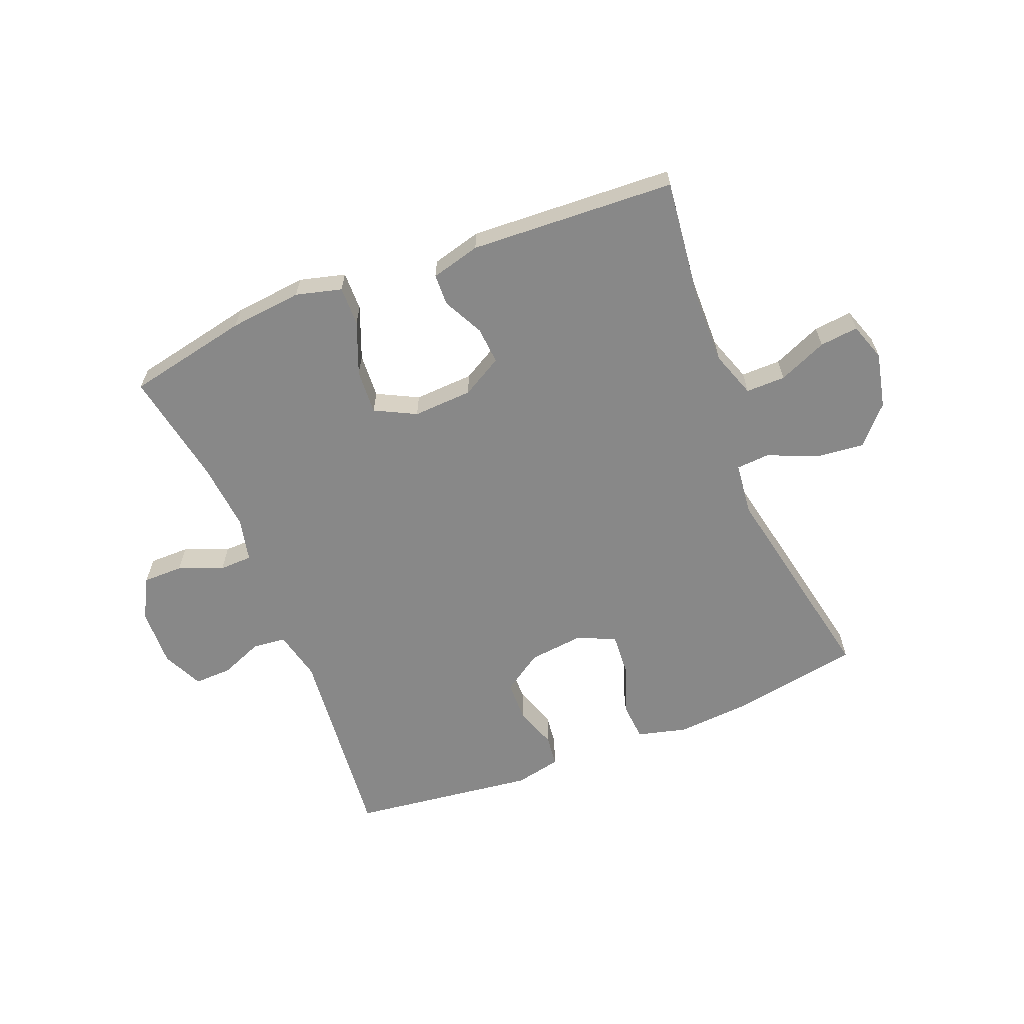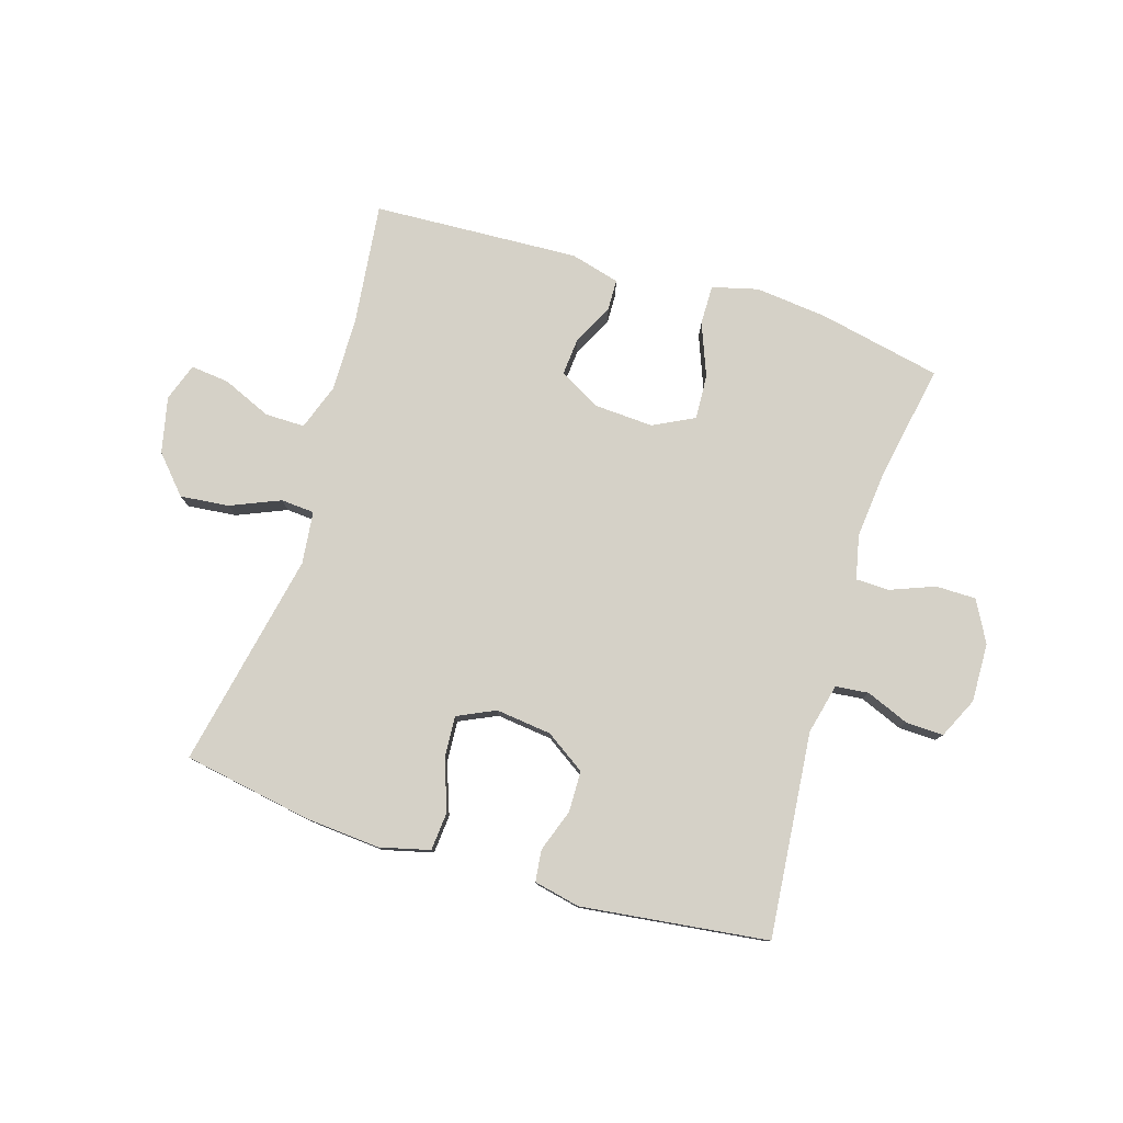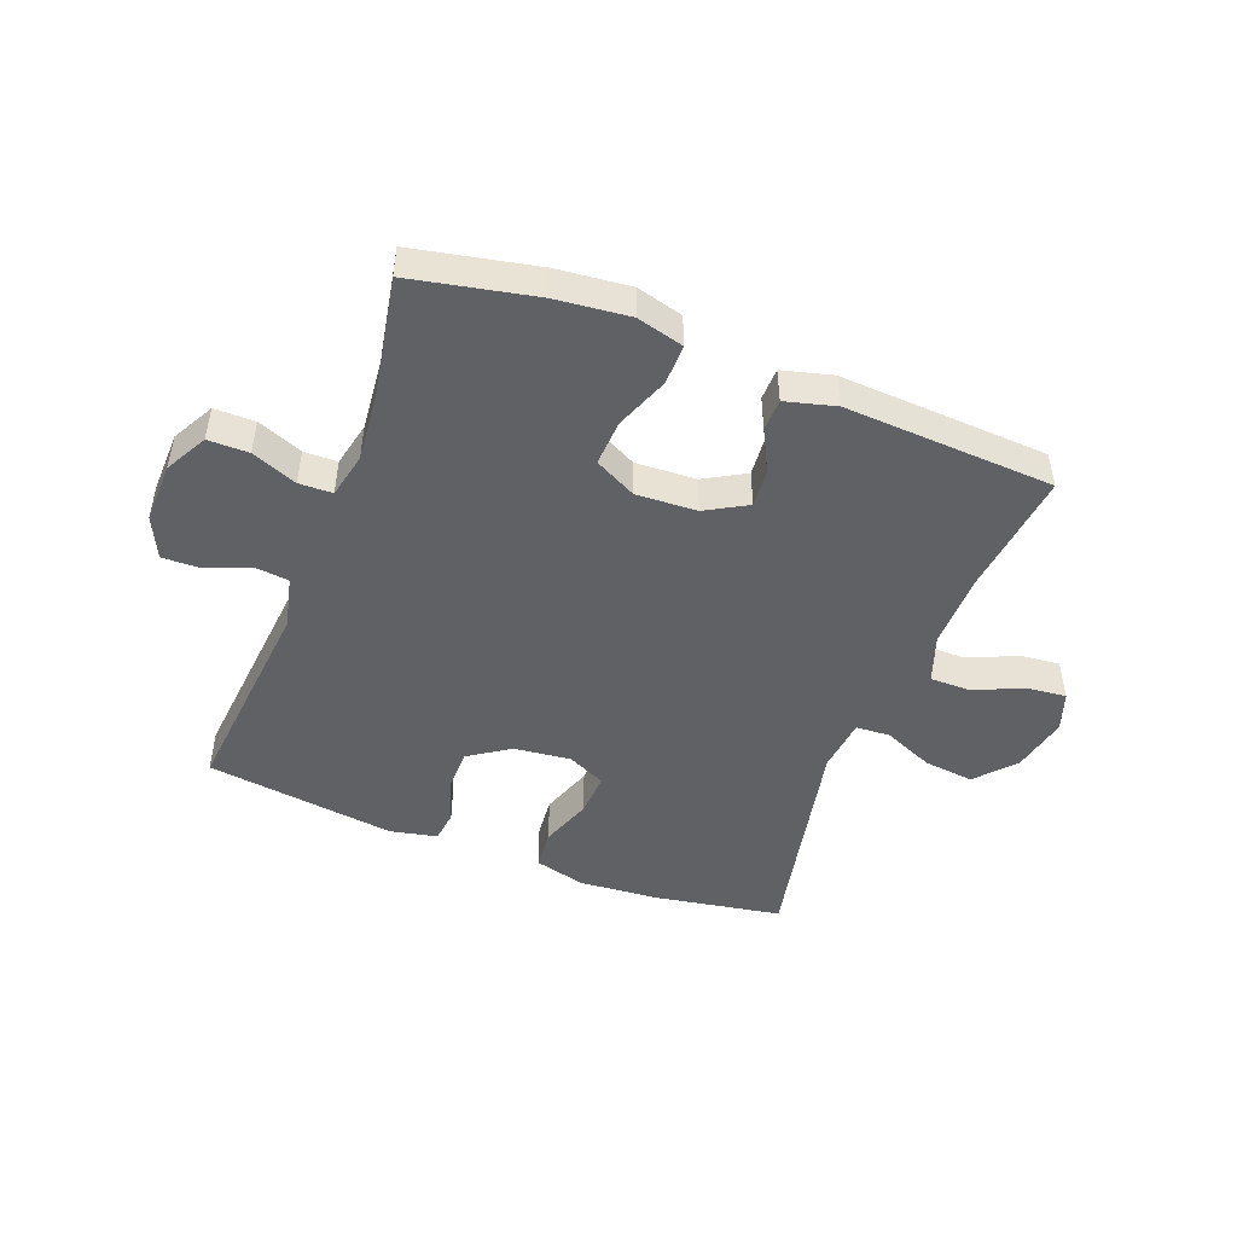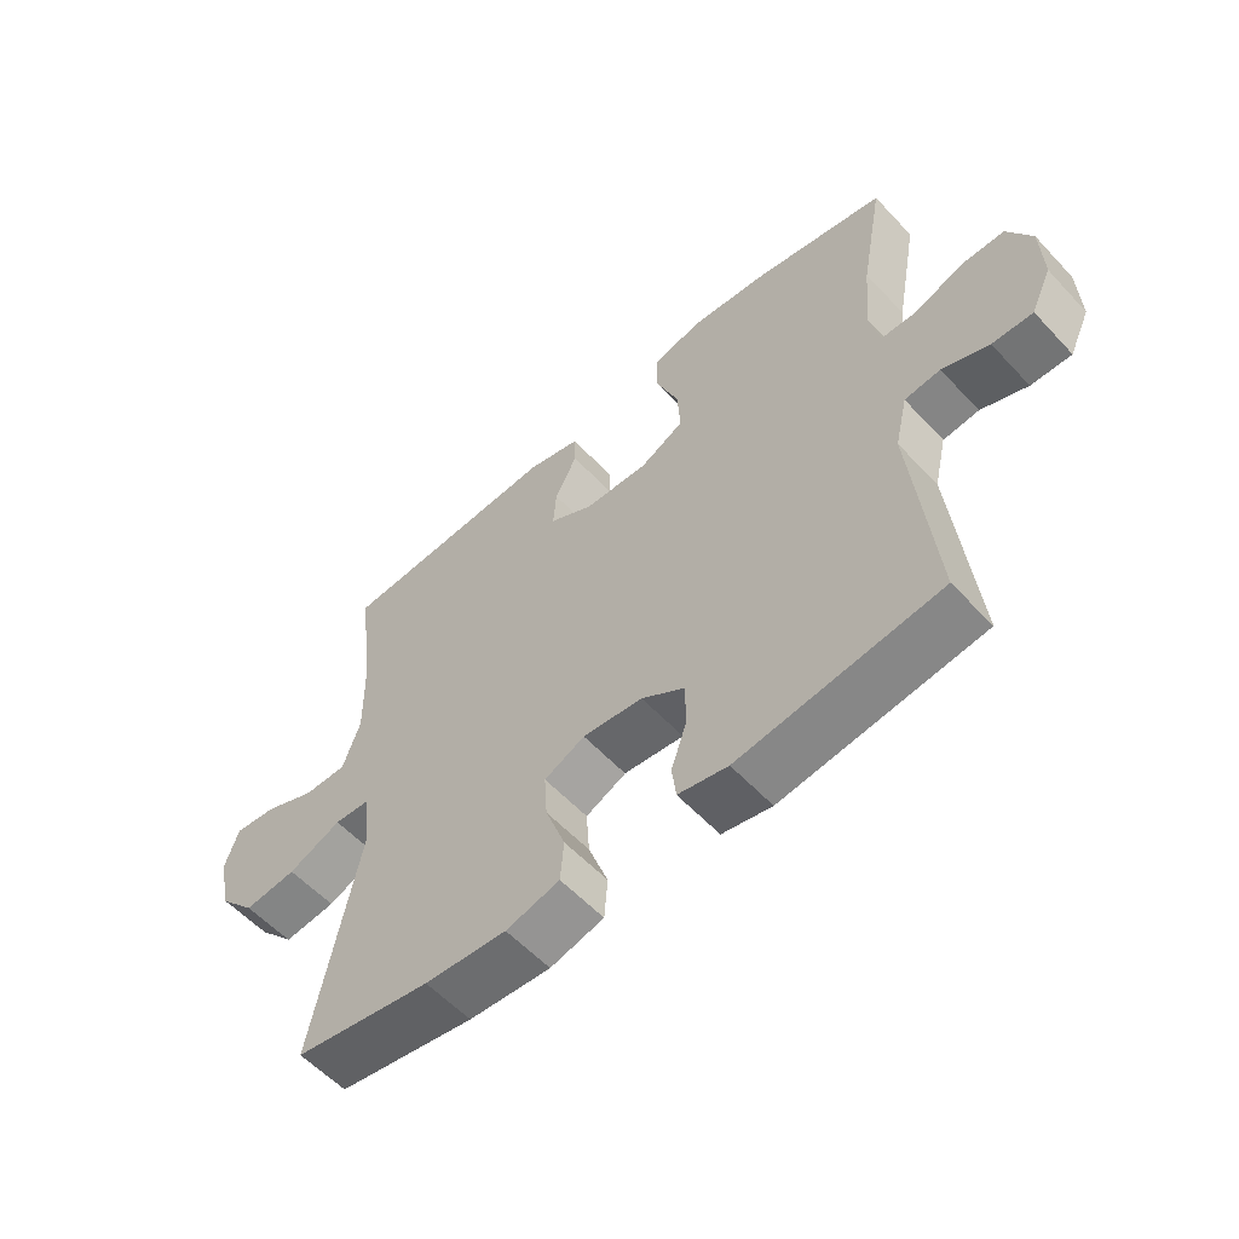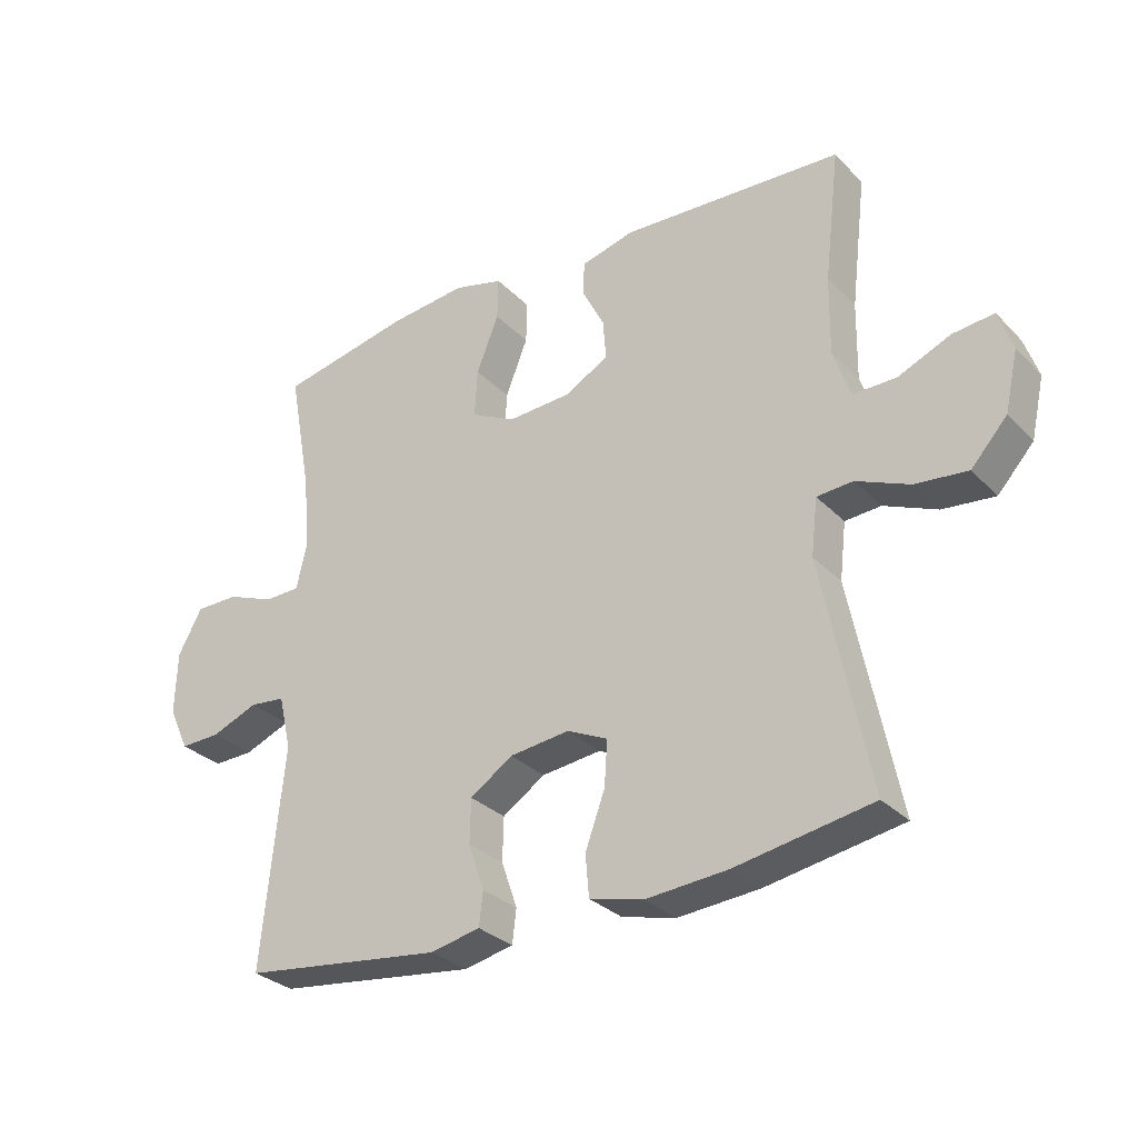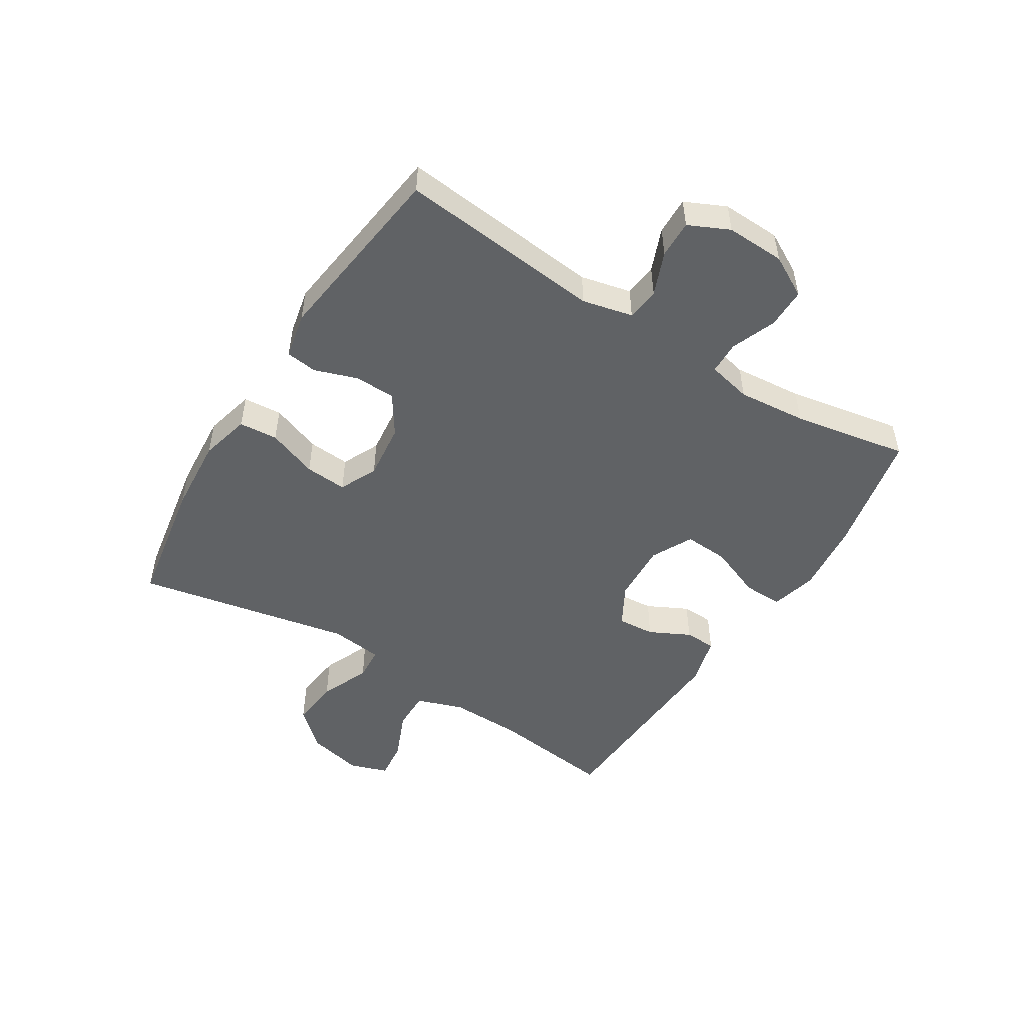
<metadata>
{"format":"obj","ext":"obj","renderer":"f3d","projection":"perspective","resolution":1024,"background":"white","views":[{"elev":-62.9,"azim":21.8,"up":"+Y"},{"elev":78.8,"azim":-162.7,"up":"+Y"},{"elev":-48.4,"azim":-20.9,"up":"+Y"},{"elev":-57.1,"azim":-137.7,"up":"+Z"},{"elev":-30.3,"azim":35.2,"up":"+Z"},{"elev":-50.5,"azim":-122.1,"up":"+Y"}]}
</metadata>
<code>
o path2554
v 0.1548 0.0375 0.5181
v 0.07096 0.0375 0.4961
v 0.06928 0.0375 0.4431
v 0.104 0.0375 0.3743
v 0.109 0.0375 0.3111
v 0.03993 0.0375 0.2724
v -0.06121 0.0375 0.2673
v -0.1307 0.0375 0.3028
v -0.1263 0.0375 0.3788
v -0.09113 0.0375 0.4675
v -0.08995 0.0375 0.5346
v -0.1677 0.0375 0.5549
v -0.2906 0.0375 0.5421
v -0.4977 0.0375 0.4995
v -0.4619 0.0375 0.3045
v -0.451 0.0375 0.1884
v -0.4676 0.0375 0.1139
v -0.5234 0.0375 0.1125
v -0.5989 0.0375 0.1421
v -0.6671 0.0375 0.1422
v -0.7052 0.0375 0.07245
v -0.7084 0.0375 -0.02698
v -0.6761 0.0375 -0.09578
v -0.6125 0.0375 -0.0942
v -0.5394 0.0375 -0.0649
v -0.4834 0.0375 -0.07109
v -0.4635 0.0375 -0.1564
v -0.4977 0.0375 -0.5024
v -0.1818 0.0375 -0.5429
v -0.1036 0.0375 -0.5263
v -0.09718 0.0375 -0.4733
v -0.1223 0.0375 -0.4006
v -0.1206 0.0375 -0.3316
v -0.05325 0.0375 -0.2869
v 0.04127 0.0375 -0.2762
v 0.1051 0.0375 -0.3063
v 0.1003 0.0375 -0.3772
v 0.0693 0.0375 -0.4621
v 0.07464 0.0375 -0.5275
v 0.1593 0.0375 -0.5492
v 0.2884 0.0375 -0.5395
v 0.504 0.0375 -0.5024
v 0.4302 0.0375 -0.1368
v 0.4406 0.0375 -0.04791
v 0.4973 0.0375 -0.0441
v 0.581 0.0375 -0.0798
v 0.6637 0.0375 -0.08872
v 0.7207 0.0375 -0.02588
v 0.7416 0.0375 0.0684
v 0.7196 0.0375 0.1325
v 0.6542 0.0375 0.1256
v 0.5717 0.0375 0.09023
v 0.5046 0.0375 0.08985
v 0.4772 0.0375 0.1683
v 0.4792 0.0375 0.2917
v 0.504 0.0375 0.4995
v 0.1548 -0.0375 0.5181
v 0.07096 -0.0375 0.4961
v 0.06928 -0.0375 0.4431
v 0.104 -0.0375 0.3743
v 0.109 -0.0375 0.3111
v 0.03993 -0.0375 0.2724
v -0.06121 -0.0375 0.2673
v -0.1307 -0.0375 0.3028
v -0.1263 -0.0375 0.3788
v -0.09113 -0.0375 0.4675
v -0.08995 -0.0375 0.5346
v -0.1677 -0.0375 0.5549
v -0.2906 -0.0375 0.5421
v -0.4977 -0.0375 0.4995
v -0.4619 -0.0375 0.3045
v -0.451 -0.0375 0.1884
v -0.4676 -0.0375 0.1139
v -0.5234 -0.0375 0.1125
v -0.5989 -0.0375 0.1421
v -0.6671 -0.0375 0.1422
v -0.7052 -0.0375 0.07245
v -0.7084 -0.0375 -0.02698
v -0.6761 -0.0375 -0.09578
v -0.6125 -0.0375 -0.0942
v -0.5394 -0.0375 -0.0649
v -0.4834 -0.0375 -0.07109
v -0.4635 -0.0375 -0.1564
v -0.4977 -0.0375 -0.5024
v -0.1818 -0.0375 -0.5429
v -0.1036 -0.0375 -0.5263
v -0.09718 -0.0375 -0.4733
v -0.1223 -0.0375 -0.4006
v -0.1206 -0.0375 -0.3316
v -0.05325 -0.0375 -0.2869
v 0.04127 -0.0375 -0.2762
v 0.1051 -0.0375 -0.3063
v 0.1003 -0.0375 -0.3772
v 0.0693 -0.0375 -0.4621
v 0.07464 -0.0375 -0.5275
v 0.1593 -0.0375 -0.5492
v 0.2884 -0.0375 -0.5395
v 0.504 -0.0375 -0.5024
v 0.4302 -0.0375 -0.1368
v 0.4406 -0.0375 -0.04791
v 0.4973 -0.0375 -0.0441
v 0.581 -0.0375 -0.0798
v 0.6637 -0.0375 -0.08872
v 0.7207 -0.0375 -0.02588
v 0.7416 -0.0375 0.0684
v 0.7196 -0.0375 0.1325
v 0.6542 -0.0375 0.1256
v 0.5717 -0.0375 0.09023
v 0.5046 -0.0375 0.08985
v 0.4772 -0.0375 0.1683
v 0.4792 -0.0375 0.2917
v 0.504 -0.0375 0.4995
v -0.7052 0.0375 0.07245
v -0.7084 0.0375 -0.02698
v -0.6761 0.0375 -0.09578
v -0.6761 0.0375 -0.09578
v -0.6671 0.0375 0.1422
v -0.6671 0.0375 0.1422
v -0.6125 0.0375 -0.0942
v -0.5989 0.0375 0.1421
v -0.5394 0.0375 -0.0649
v -0.5234 0.0375 0.1125
v -0.4834 0.0375 -0.07109
v -0.4834 0.0375 -0.07109
v -0.4676 0.0375 0.1139
v -0.4676 0.0375 0.1139
v -0.4635 0.0375 -0.1564
v -0.4977 0.0375 0.4995
v -0.4977 0.0375 0.4995
v -0.4619 0.0375 0.3045
v -0.4977 0.0375 -0.5024
v -0.4977 0.0375 -0.5024
v -0.451 0.0375 0.1884
v -0.2906 0.0375 0.5421
v -0.1818 0.0375 -0.5429
v -0.1677 0.0375 0.5549
v -0.1036 0.0375 -0.5263
v -0.1036 0.0375 -0.5263
v -0.08995 0.0375 0.5346
v -0.08995 0.0375 0.5346
v -0.1307 0.0375 0.3028
v -0.1307 0.0375 0.3028
v -0.1263 0.0375 0.3788
v -0.06121 0.0375 0.2673
v -0.1223 0.0375 -0.4006
v -0.1206 0.0375 -0.3316
v -0.09113 0.0375 0.4675
v -0.09718 0.0375 -0.4733
v -0.05325 0.0375 -0.2869
v 0.03993 0.0375 0.2724
v 0.04127 0.0375 -0.2762
v 0.109 0.0375 0.3111
v 0.109 0.0375 0.3111
v 0.1051 0.0375 -0.3063
v 0.1051 0.0375 -0.3063
v 0.07096 0.0375 0.4961
v 0.07096 0.0375 0.4961
v 0.06928 0.0375 0.4431
v 0.104 0.0375 0.3743
v 0.1003 0.0375 -0.3772
v 0.0693 0.0375 -0.4621
v 0.07464 0.0375 -0.5275
v 0.07464 0.0375 -0.5275
v 0.1548 0.0375 0.5181
v 0.1593 0.0375 -0.5492
v 0.2884 0.0375 -0.5395
v 0.4302 0.0375 -0.1368
v 0.4406 0.0375 -0.04791
v 0.4406 0.0375 -0.04791
v 0.4973 0.0375 -0.0441
v 0.4772 0.0375 0.1683
v 0.4792 0.0375 0.2917
v 0.5046 0.0375 0.08985
v 0.5046 0.0375 0.08985
v 0.504 0.0375 0.4995
v 0.504 0.0375 0.4995
v 0.504 0.0375 -0.5024
v 0.504 0.0375 -0.5024
v 0.581 0.0375 -0.0798
v 0.5717 0.0375 0.09023
v 0.6542 0.0375 0.1256
v 0.6637 0.0375 -0.08872
v 0.7196 0.0375 0.1325
v 0.7196 0.0375 0.1325
v 0.7207 0.0375 -0.02588
v 0.7416 0.0375 0.0684
v -0.7052 -0.0375 0.07245
v -0.7084 -0.0375 -0.02698
v -0.6761 -0.0375 -0.09578
v -0.6761 -0.0375 -0.09578
v -0.6671 -0.0375 0.1422
v -0.6671 -0.0375 0.1422
v -0.6125 -0.0375 -0.0942
v -0.5989 -0.0375 0.1421
v -0.5394 -0.0375 -0.0649
v -0.5234 -0.0375 0.1125
v -0.4834 -0.0375 -0.07109
v -0.4834 -0.0375 -0.07109
v -0.4676 -0.0375 0.1139
v -0.4676 -0.0375 0.1139
v -0.4635 -0.0375 -0.1564
v -0.4977 -0.0375 0.4995
v -0.4977 -0.0375 0.4995
v -0.4619 -0.0375 0.3045
v -0.4977 -0.0375 -0.5024
v -0.4977 -0.0375 -0.5024
v -0.451 -0.0375 0.1884
v -0.2906 -0.0375 0.5421
v -0.1818 -0.0375 -0.5429
v -0.1677 -0.0375 0.5549
v -0.1036 -0.0375 -0.5263
v -0.1036 -0.0375 -0.5263
v -0.08995 -0.0375 0.5346
v -0.08995 -0.0375 0.5346
v -0.1307 -0.0375 0.3028
v -0.1307 -0.0375 0.3028
v -0.1263 -0.0375 0.3788
v -0.06121 -0.0375 0.2673
v -0.1223 -0.0375 -0.4006
v -0.1206 -0.0375 -0.3316
v -0.09113 -0.0375 0.4675
v -0.09718 -0.0375 -0.4733
v -0.05325 -0.0375 -0.2869
v 0.03993 -0.0375 0.2724
v 0.04127 -0.0375 -0.2762
v 0.109 -0.0375 0.3111
v 0.109 -0.0375 0.3111
v 0.1051 -0.0375 -0.3063
v 0.1051 -0.0375 -0.3063
v 0.07096 -0.0375 0.4961
v 0.07096 -0.0375 0.4961
v 0.06928 -0.0375 0.4431
v 0.104 -0.0375 0.3743
v 0.1003 -0.0375 -0.3772
v 0.0693 -0.0375 -0.4621
v 0.07464 -0.0375 -0.5275
v 0.07464 -0.0375 -0.5275
v 0.1548 -0.0375 0.5181
v 0.1593 -0.0375 -0.5492
v 0.2884 -0.0375 -0.5395
v 0.4302 -0.0375 -0.1368
v 0.4406 -0.0375 -0.04791
v 0.4406 -0.0375 -0.04791
v 0.4973 -0.0375 -0.0441
v 0.4772 -0.0375 0.1683
v 0.4792 -0.0375 0.2917
v 0.5046 -0.0375 0.08985
v 0.5046 -0.0375 0.08985
v 0.504 -0.0375 0.4995
v 0.504 -0.0375 0.4995
v 0.504 -0.0375 -0.5024
v 0.504 -0.0375 -0.5024
v 0.581 -0.0375 -0.0798
v 0.5717 -0.0375 0.09023
v 0.6542 -0.0375 0.1256
v 0.6637 -0.0375 -0.08872
v 0.7196 -0.0375 0.1325
v 0.7196 -0.0375 0.1325
v 0.7207 -0.0375 -0.02588
v 0.7416 -0.0375 0.0684
f 215 199 218
f 215 207 199
f 242 228 241
f 239 235 236
f 208 217 210
f 240 234 239
f 195 188 193
f 205 219 220
f 260 255 259
f 199 196 197
f 238 246 249
f 187 195 194
f 215 204 207
f 230 232 238
f 226 246 233
f 246 226 245
f 197 196 195
f 254 247 244
f 244 247 242
f 219 209 222
f 233 238 232
f 209 219 205
f 251 241 240
f 254 259 255
f 247 245 242
f 225 218 223
f 217 204 215
f 205 220 201
f 218 199 197
f 213 210 221
f 224 242 226
f 202 204 208
f 193 188 189
f 187 194 191
f 245 226 242
f 201 223 197
f 242 224 225
f 242 225 228
f 259 254 253
f 253 254 244
f 222 209 211
f 218 197 223
f 238 233 246
f 204 217 208
f 256 259 253
f 228 234 240
f 188 195 187
f 257 255 260
f 241 228 240
f 221 210 217
f 195 196 194
f 223 201 220
f 239 234 235
f 225 224 218
f 21 22 78 77
f 22 116 190 78
f 118 21 77 192
f 23 24 80 79
f 19 20 76 75
f 24 25 81 80
f 18 19 75 74
f 25 124 198 81
f 126 18 74 200
f 26 27 83 82
f 129 15 71 203
f 27 132 206 83
f 16 17 73 72
f 15 16 72 71
f 13 14 70 69
f 28 29 85 84
f 12 13 69 68
f 29 138 212 85
f 140 12 68 214
f 142 9 65 216
f 7 8 64 63
f 32 33 89 88
f 10 11 67 66
f 9 10 66 65
f 31 32 88 87
f 30 31 87 86
f 33 34 90 89
f 6 7 63 62
f 34 35 91 90
f 153 6 62 227
f 35 155 229 91
f 157 3 59 231
f 3 4 60 59
f 37 38 94 93
f 38 163 237 94
f 1 2 58 57
f 39 40 96 95
f 36 37 93 92
f 4 5 61 60
f 40 41 97 96
f 43 169 243 99
f 44 45 101 100
f 54 55 111 110
f 174 54 110 248
f 176 1 57 250
f 55 56 112 111
f 178 43 99 252
f 41 42 98 97
f 45 46 102 101
f 52 53 109 108
f 51 52 108 107
f 46 47 103 102
f 184 51 107 258
f 47 48 104 103
f 49 50 106 105
f 48 49 105 104
f 141 144 125
f 141 125 133
f 168 167 154
f 165 162 161
f 134 136 143
f 166 165 160
f 121 119 114
f 131 146 145
f 186 185 181
f 125 123 122
f 164 175 172
f 113 120 121
f 141 133 130
f 156 164 158
f 152 159 172
f 172 171 152
f 123 121 122
f 180 170 173
f 170 168 173
f 145 148 135
f 159 158 164
f 135 131 145
f 177 166 167
f 180 181 185
f 173 168 171
f 151 149 144
f 143 141 130
f 131 127 146
f 144 123 125
f 139 147 136
f 150 152 168
f 128 134 130
f 119 115 114
f 113 117 120
f 171 168 152
f 127 123 149
f 168 151 150
f 168 154 151
f 185 179 180
f 179 170 180
f 148 137 135
f 144 149 123
f 164 172 159
f 130 134 143
f 182 179 185
f 154 166 160
f 114 113 121
f 183 186 181
f 167 166 154
f 147 143 136
f 121 120 122
f 149 146 127
f 165 161 160
f 151 144 150

</code>
